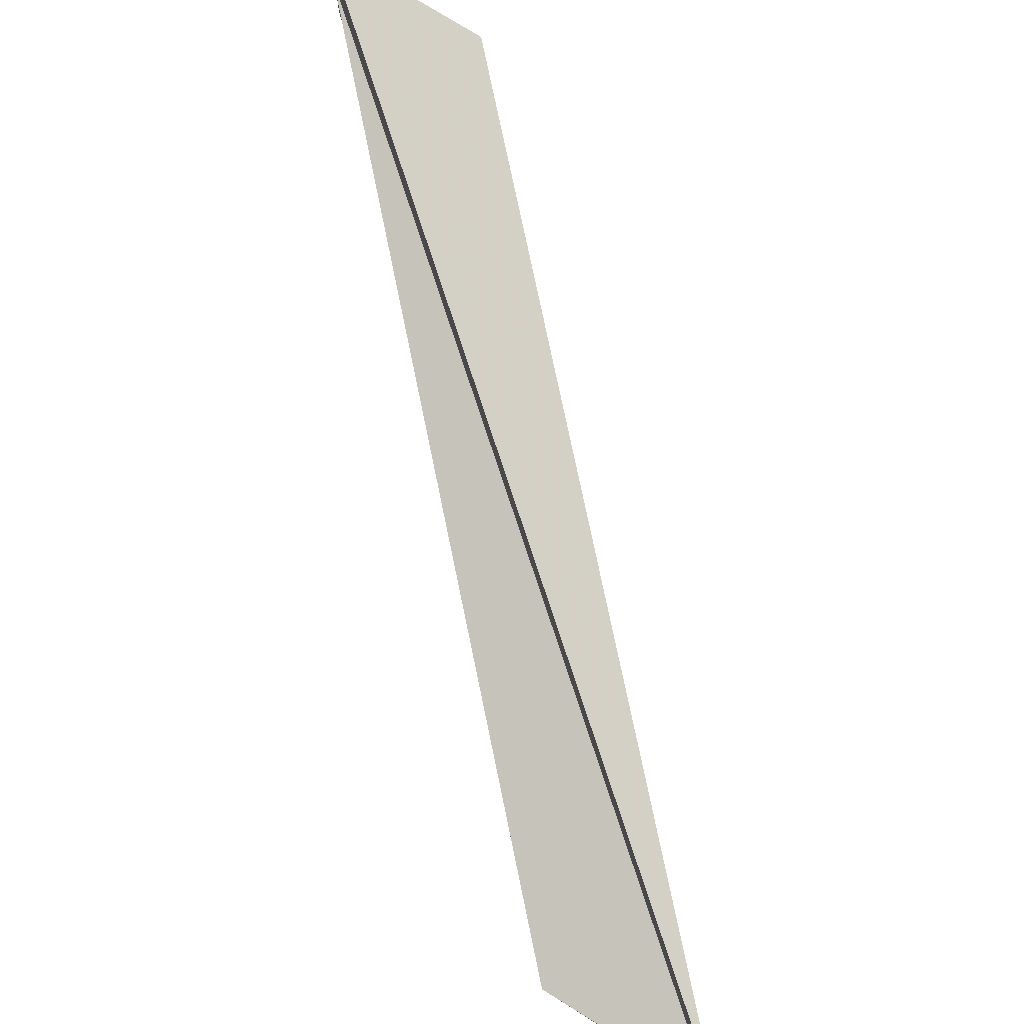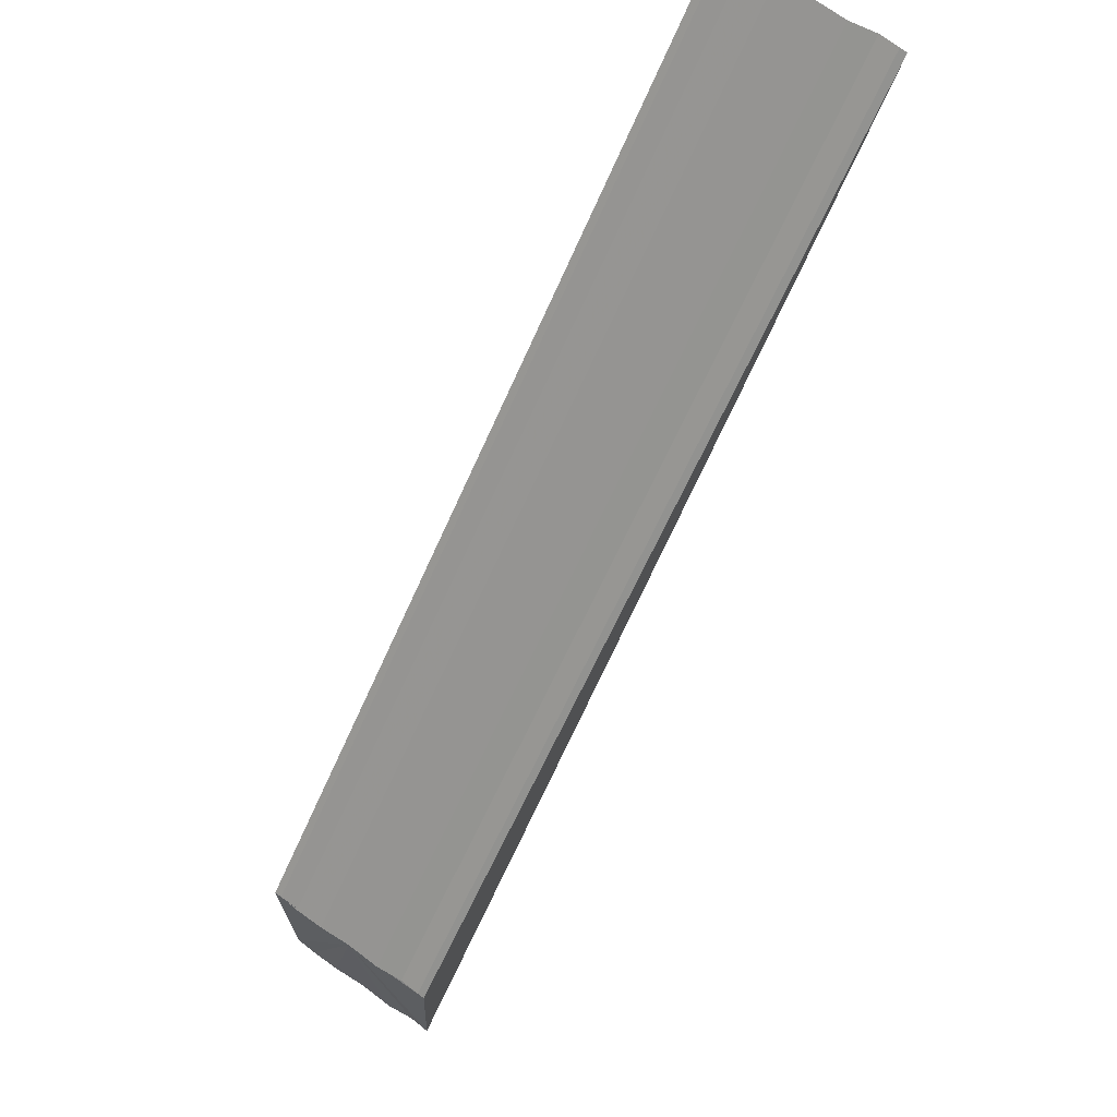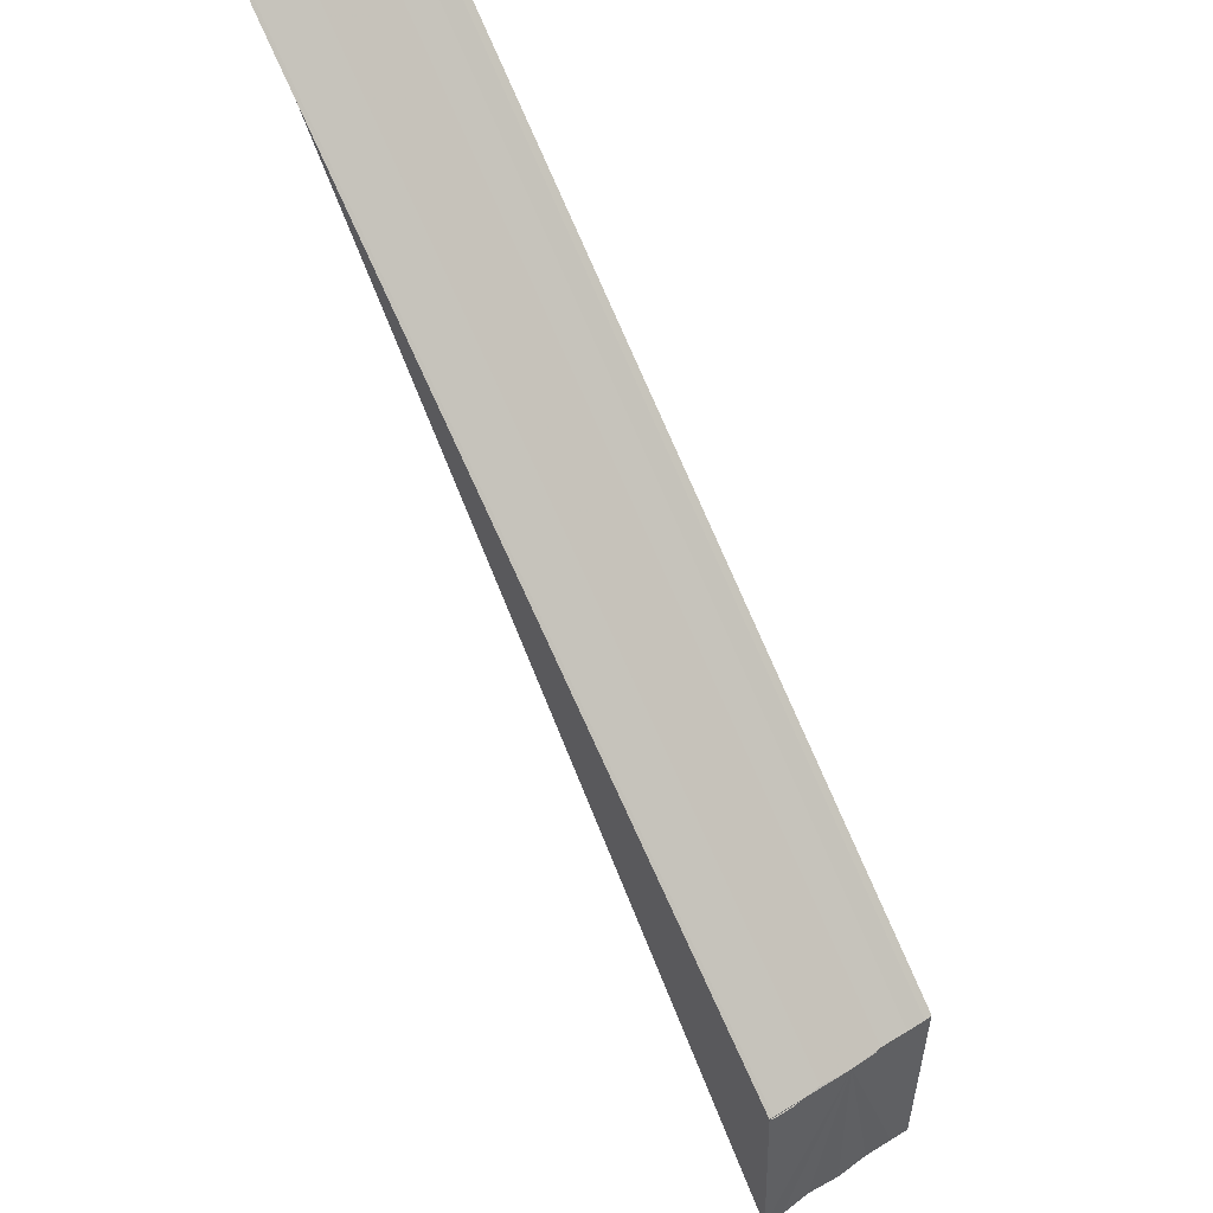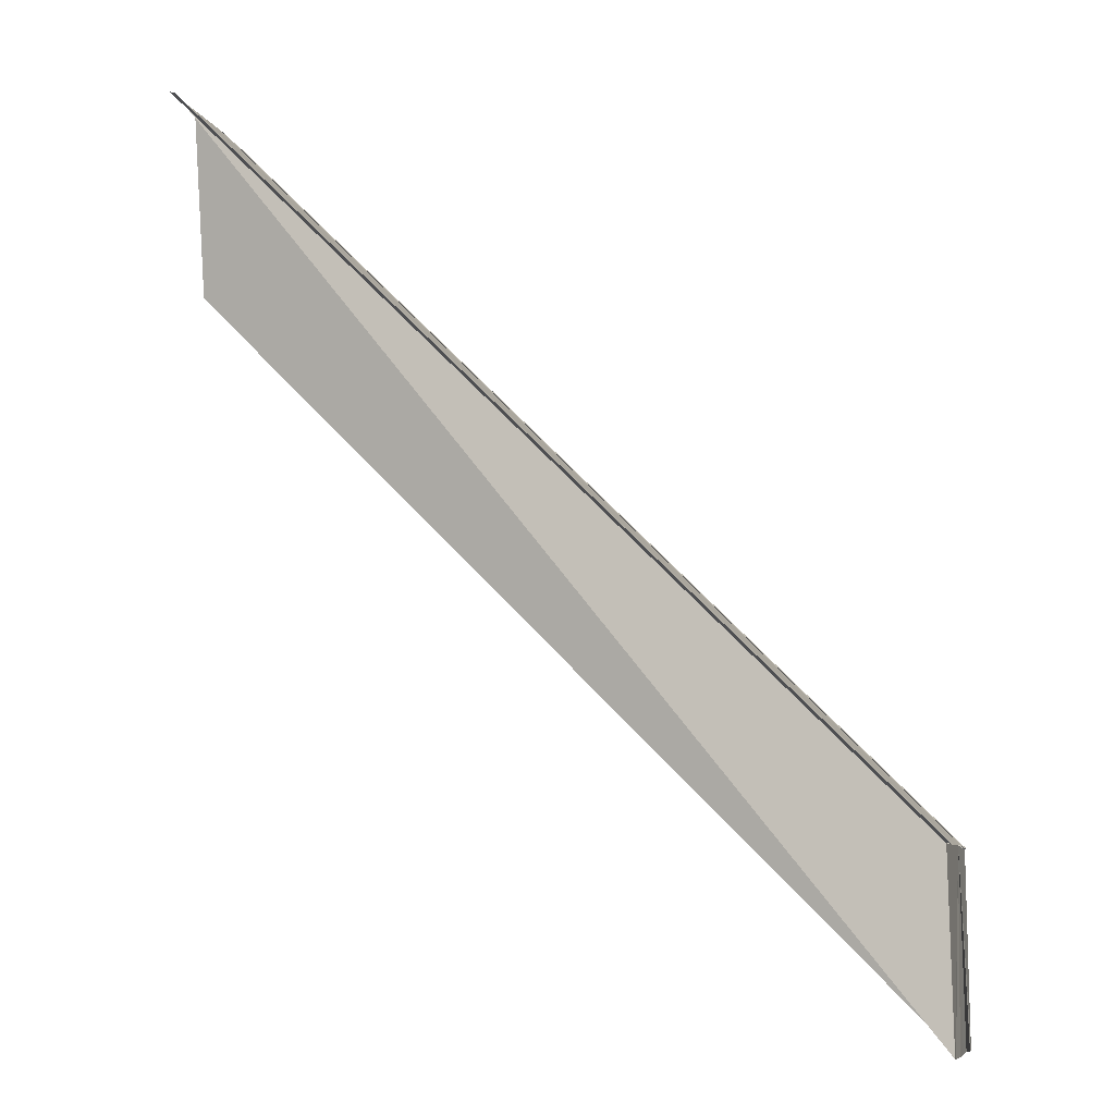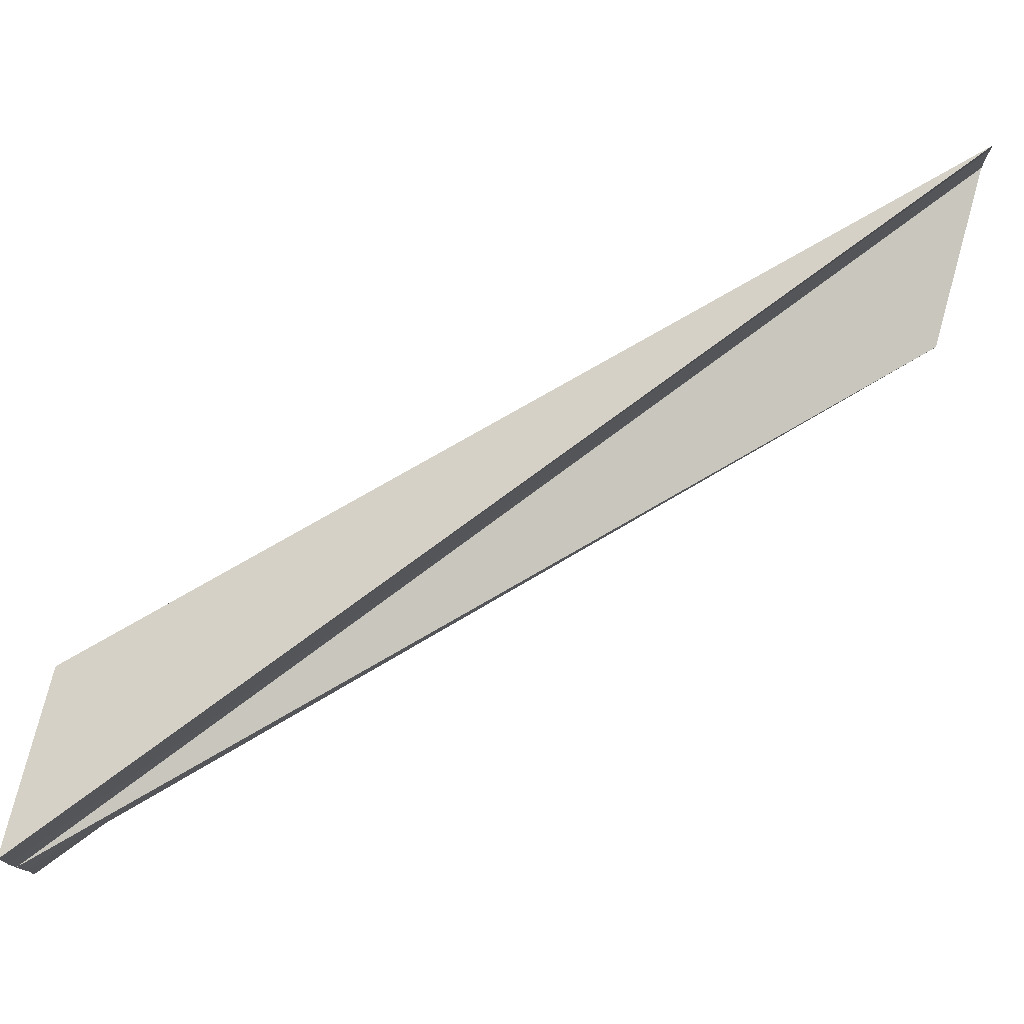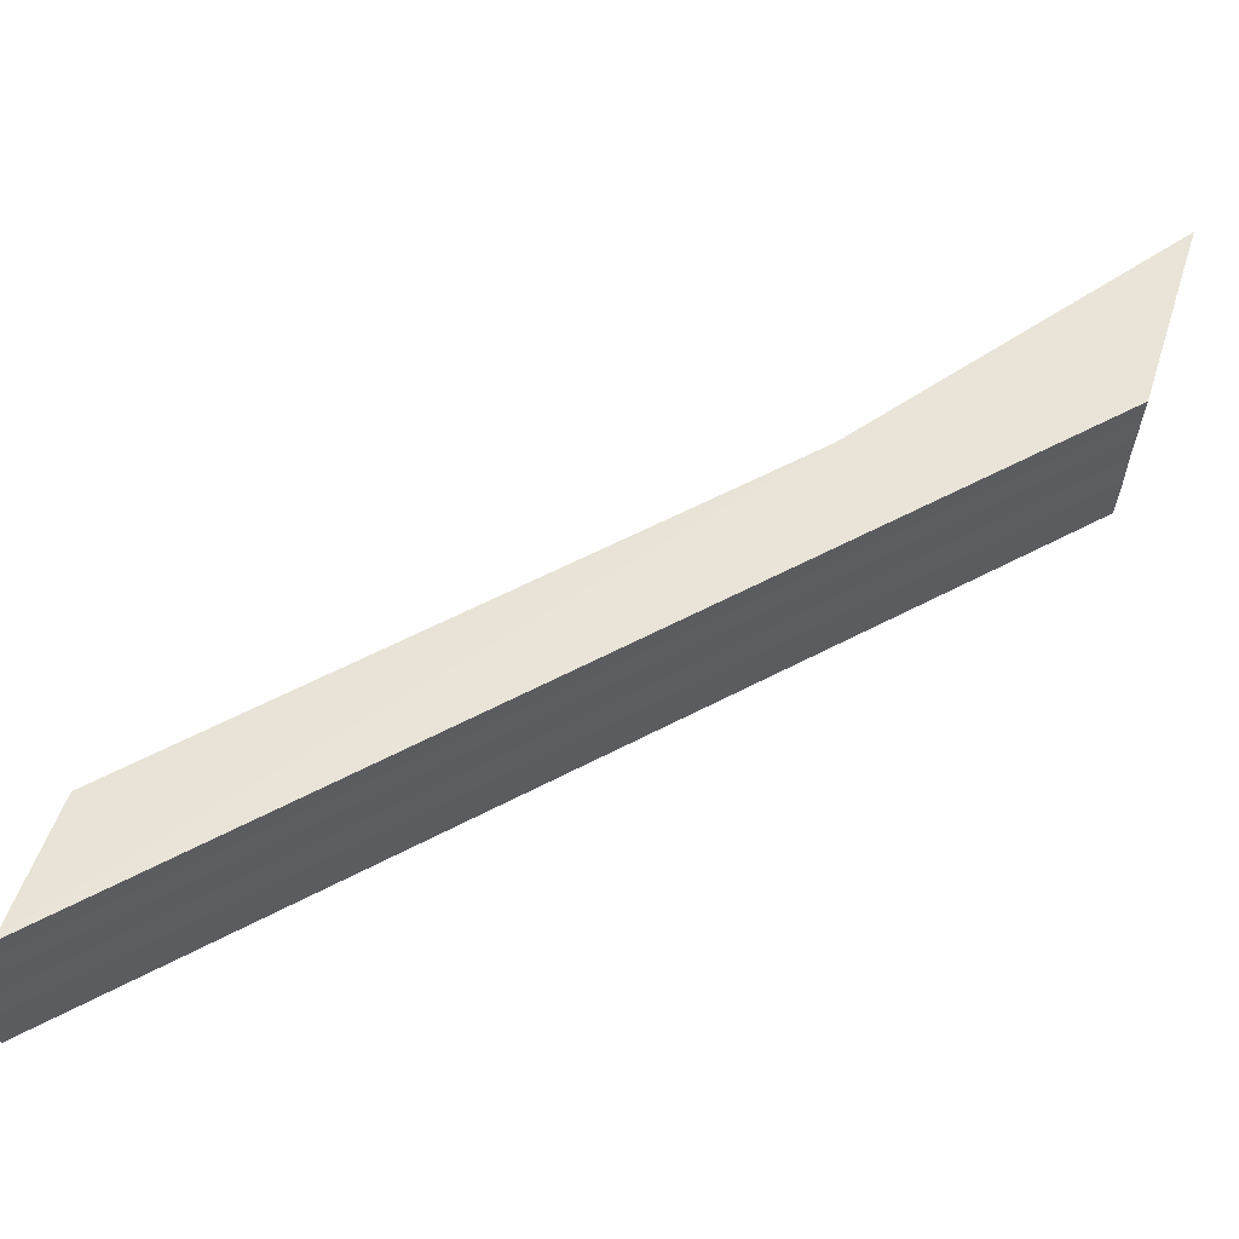
<metadata>
{"format":"obj","ext":"obj","renderer":"f3d","projection":"perspective","resolution":1024,"background":"white","views":[{"elev":78.8,"azim":123.1,"up":"+Z"},{"elev":66.7,"azim":-55.4,"up":"+Y"},{"elev":47.9,"azim":-125.9,"up":"+Y"},{"elev":-8.6,"azim":-165.7,"up":"+Y"},{"elev":76.8,"azim":15.1,"up":"+Z"},{"elev":62.3,"azim":-162.6,"up":"+Z"}]}
</metadata>
<code>
o 10943
v 2196 1880 16.9
v 2196 1880 16.9
v 2196 1880 16.9
v 2196 1880 16.9
v 2196 1880 16.9
v 2196 1880 16.9
v 2196 1880 16.9
v 2196 1880 16.9
v 2196 1880 16.9
v 2196 1880 16.9
v 2196 1880 16.9
v 2196 1880 16.9
v 2196 1880 16.9
v 2196 1880 16.9
v 2196 1880 16.9
v 2196 1880 16.9
v 2196 1880 16.9
v 2196 1880 16.9
v 2196 1880 16.9
v 2196 1880 16.9
v 2196 1880 16.9
v 2196 1880 16.9
v 2196 1880 16.9
v 2196 1880 16.9
v 2196 1880 16.9
v 2196 1880 16.9
v 2196 1880 16.9
v 2196 1880 16.9
v 2196 1880 16.9
v 2196 1880 16.91
v 2196 1880 16.9
v 2196 1880 16.9
v 2196 1880 16.9
v 2196 1880 16.91
v 2196 1880 16.91
v 2196 1880 16.9
v 2196 1880 16.91
v 2196 1880 16.9
v 2196 1880 16.9
v 2196 1880 16.9
v 2196 1880 16.9
v 2196 1880 16.91
v 2196 1880 16.9
v 2196 1880 16.9
v 2196 1880 16.9
v 2196 1880 16.9
v 2196 1880 16.9
v 2196 1880 16.9
v 2196 1880 16.9
v 2196 1880 16.9
v 2196 1880 16.9
v 2196 1880 16.9
v 2196 1880 16.9
v 2196 1880 16.9
v 2196 1880 16.9
v 2196 1880 16.9
v 2196 1880 16.9
f 1 2 3
f 3 2 4
f 2 5 6
f 4 5 7
f 5 8 9
f 10 11 9
f 7 8 12
f 12 13 7
f 14 10 15
f 8 16 15
f 7 17 18
f 19 20 18
f 21 20 22
f 16 23 17
f 16 17 24
f 16 24 25
f 16 25 26
f 16 26 27
f 16 27 28
f 16 28 29
f 16 29 30
f 16 31 32
f 33 30 34
f 35 36 34
f 37 38 33
f 38 39 40
f 41 42 40
f 43 41 33
f 33 44 43
f 39 45 46
f 47 41 46
f 48 47 43
f 43 49 48
f 31 47 50
f 45 51 50
f 52 31 48
f 12 16 52
f 52 53 12
f 51 14 53
f 50 54 53
f 53 55 15
f 56 57 53

</code>
